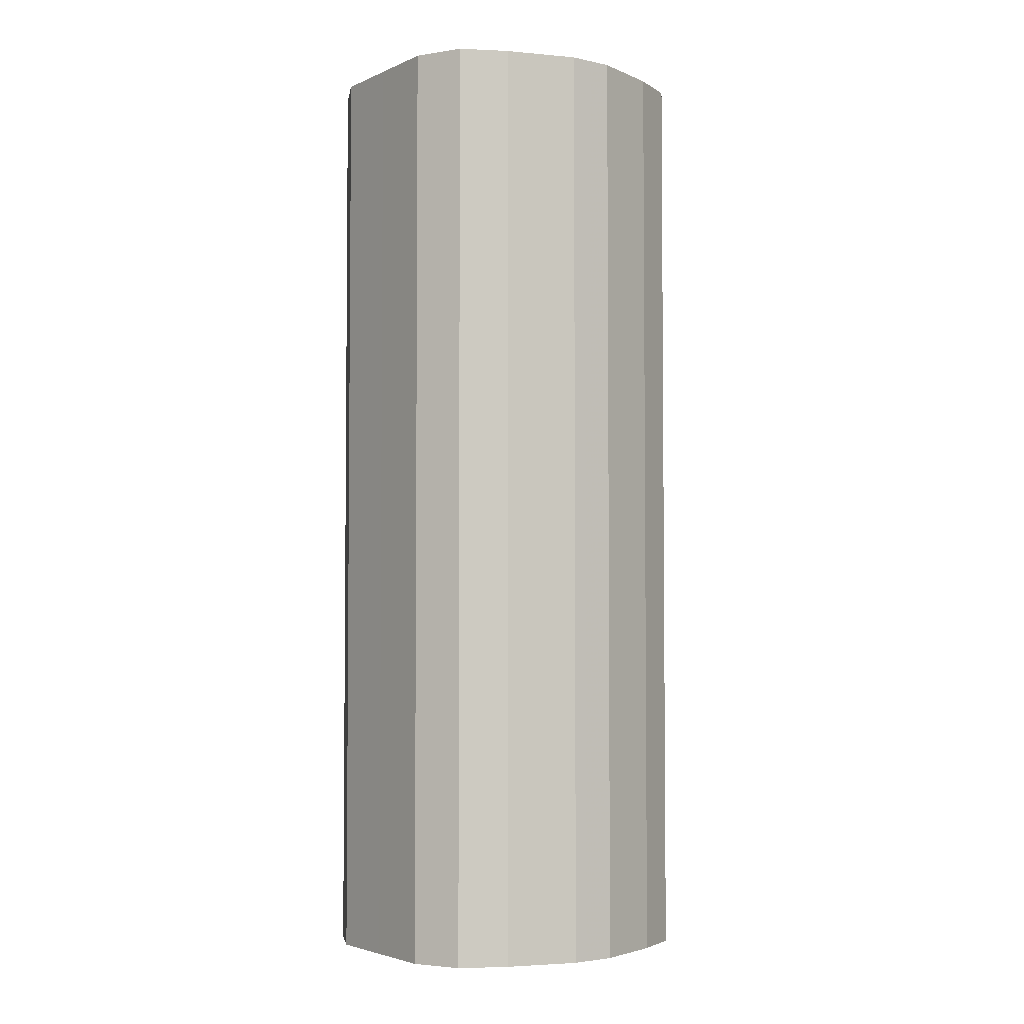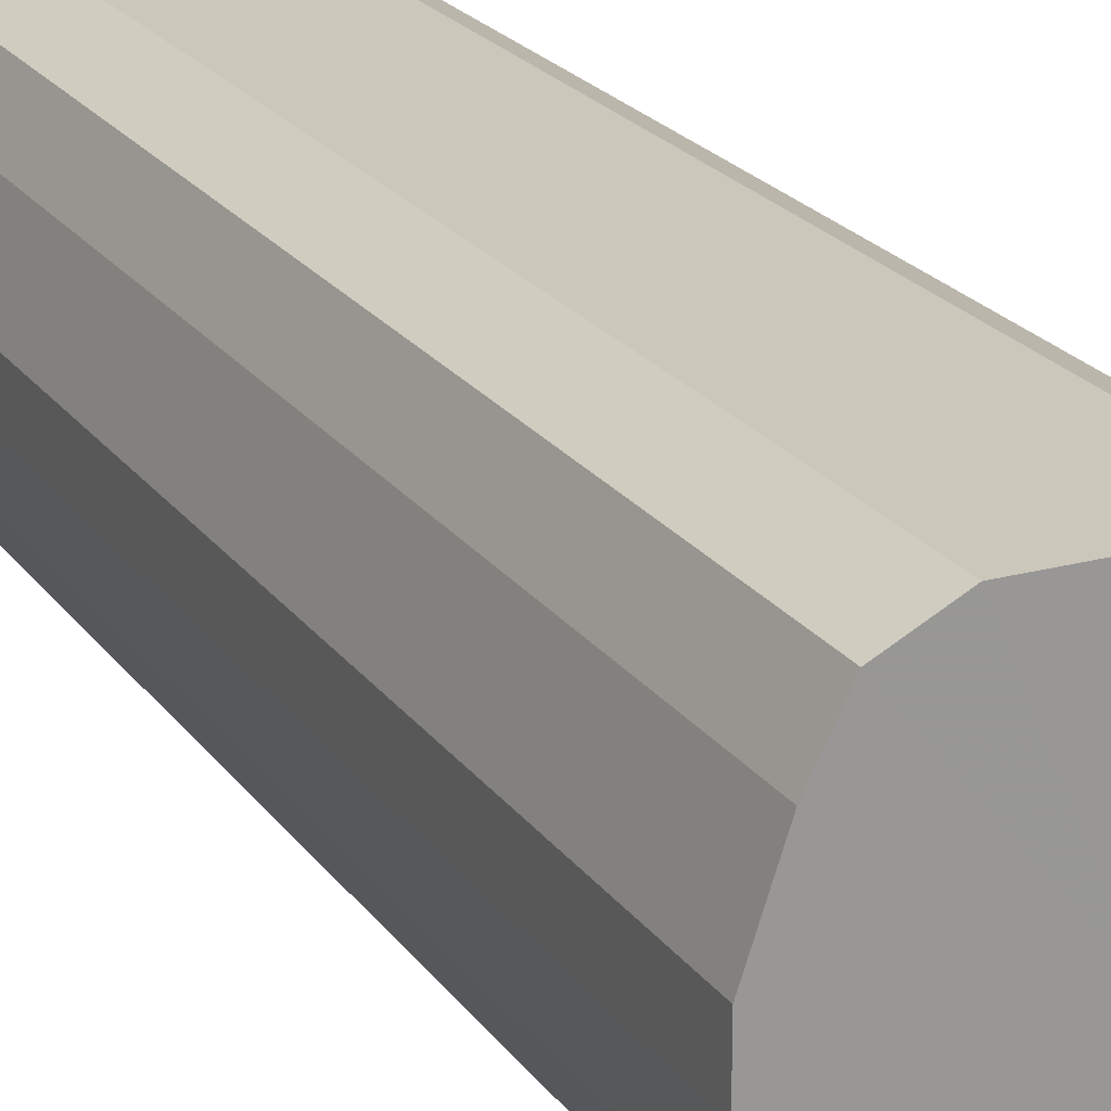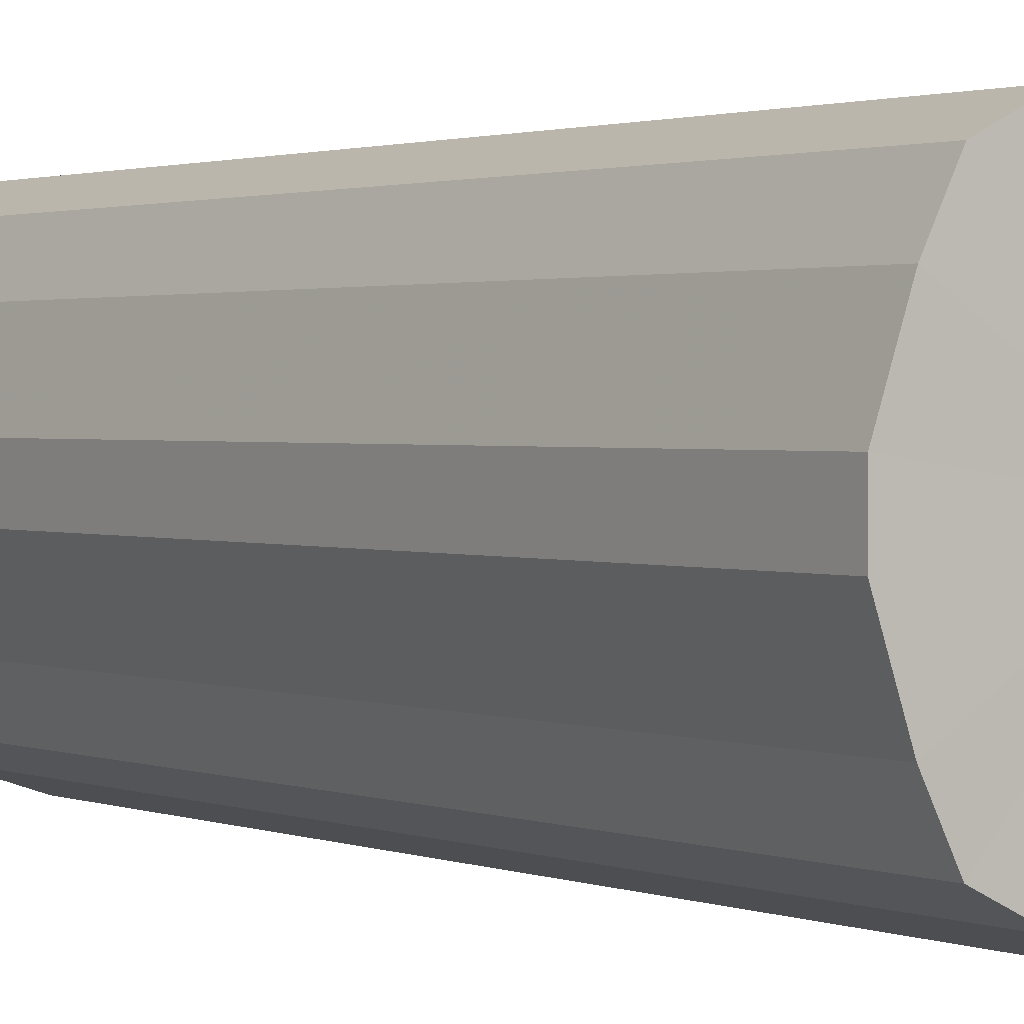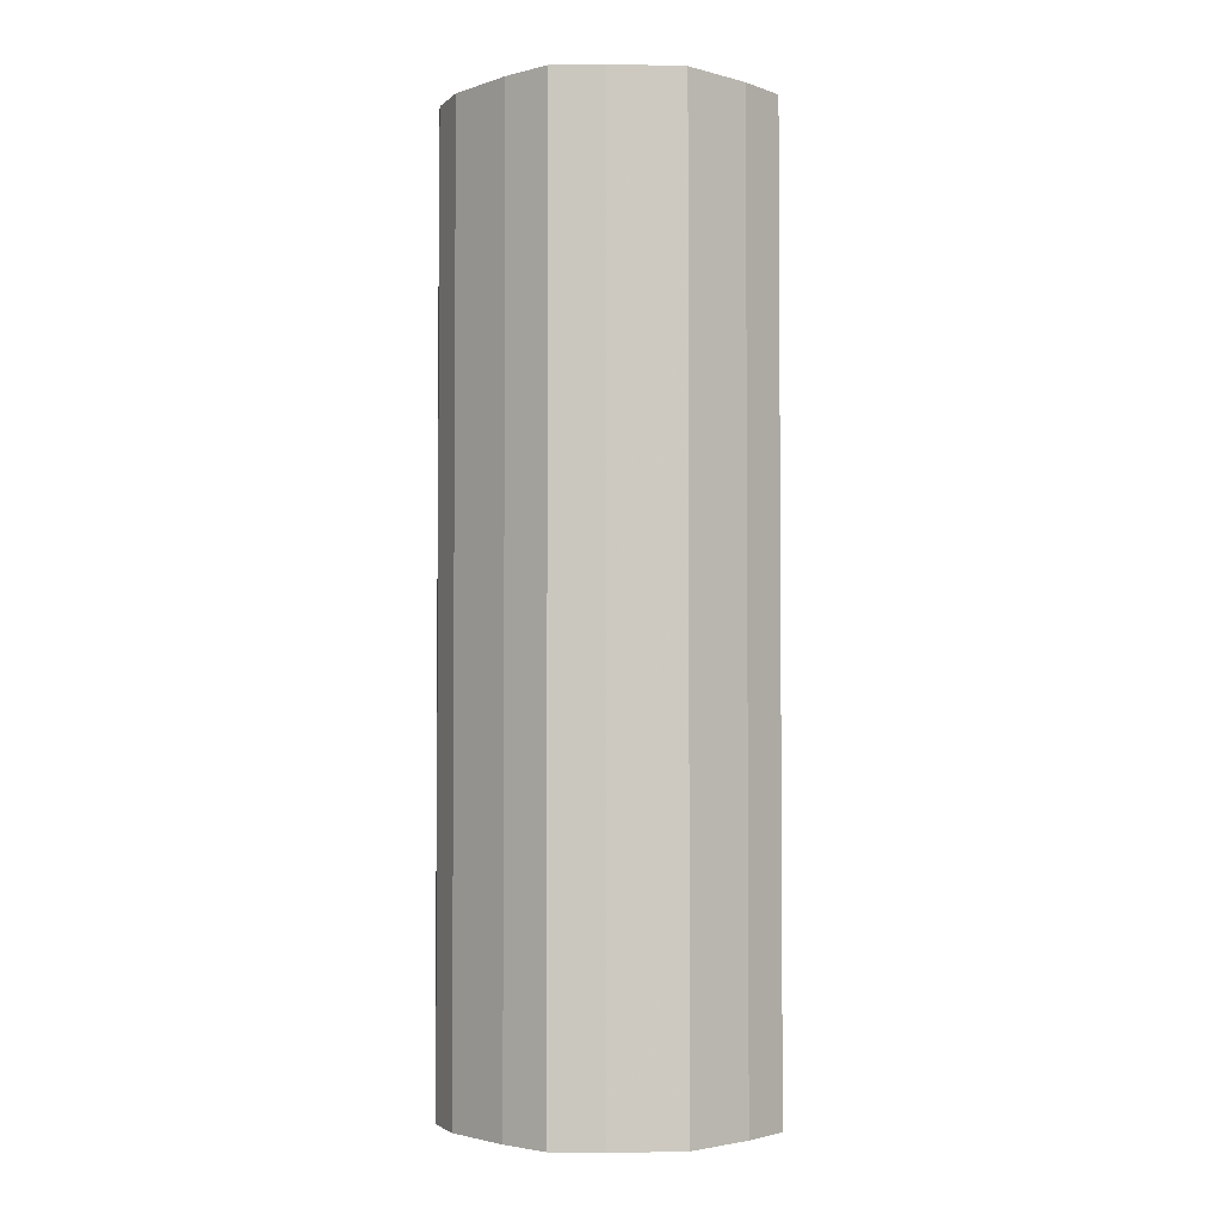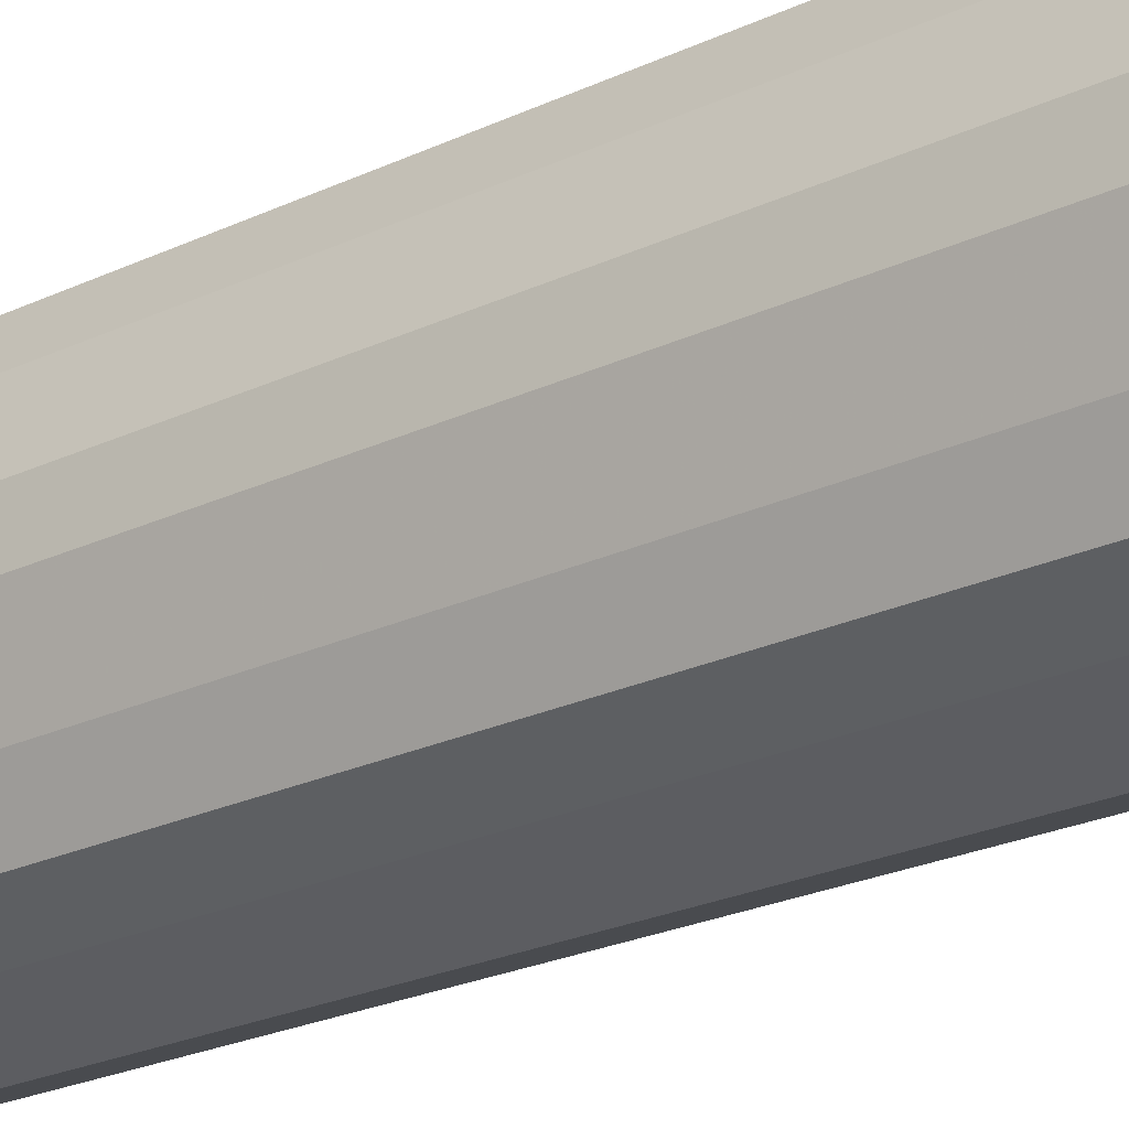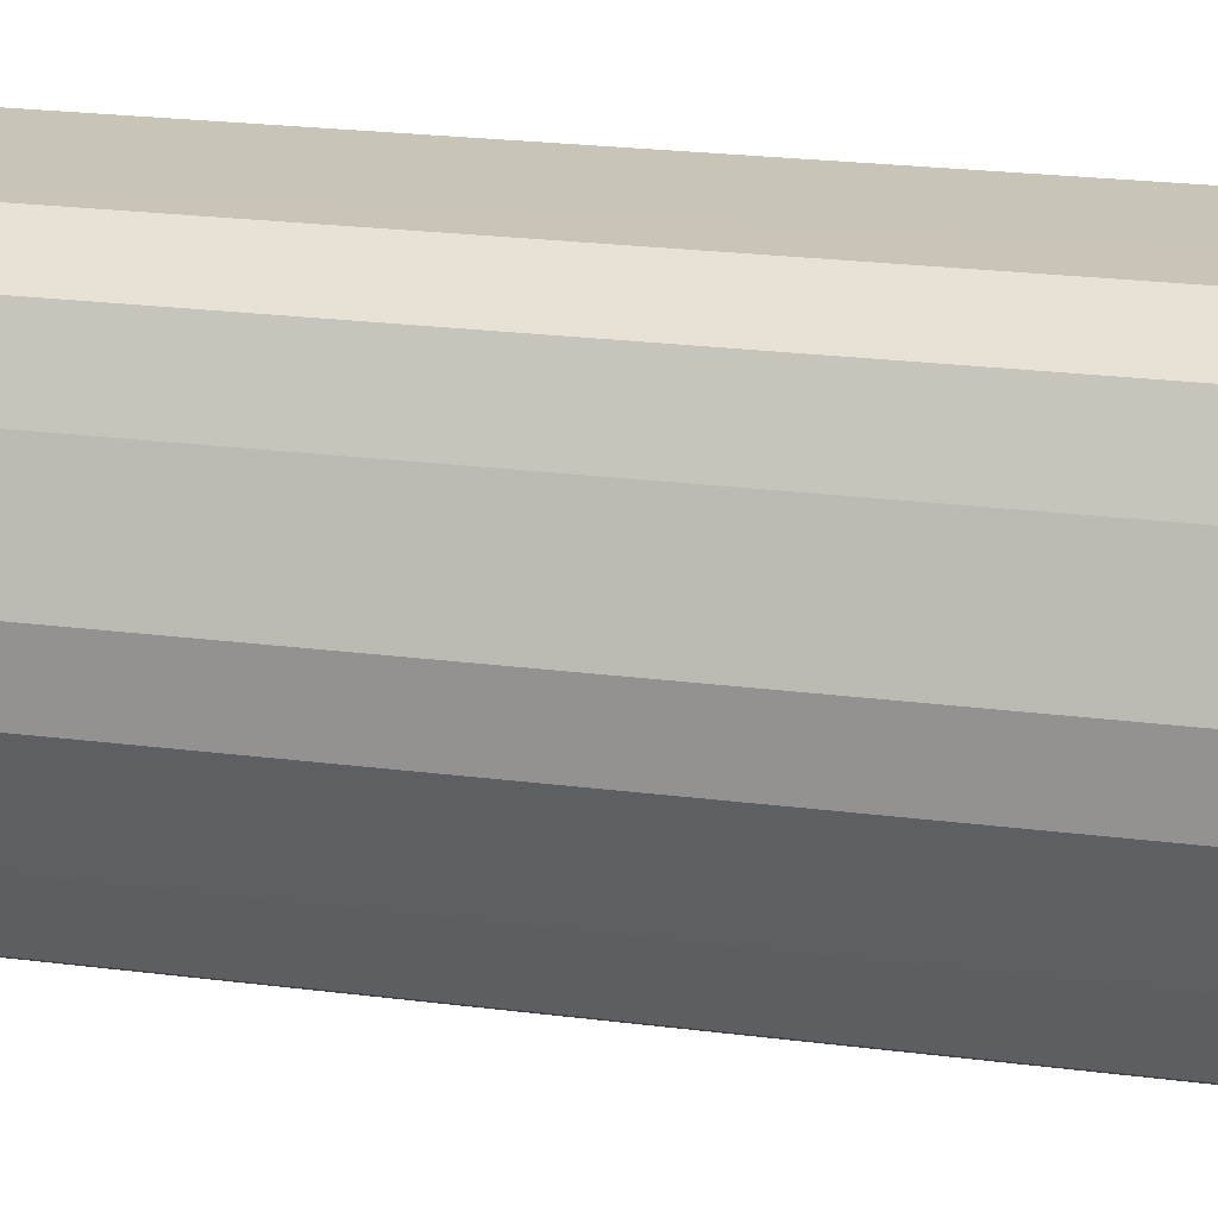
<metadata>
{"format":"obj","ext":"obj","renderer":"f3d","projection":"perspective","resolution":1024,"background":"white","views":[{"elev":-3.5,"azim":-125.6,"up":"+Z"},{"elev":21.6,"azim":154.4,"up":"+Y"},{"elev":1.5,"azim":146.3,"up":"+Y"},{"elev":-2.9,"azim":-23.3,"up":"+Z"},{"elev":-24.1,"azim":127.9,"up":"+Y"},{"elev":20.0,"azim":104.1,"up":"+Y"}]}
</metadata>
<code>
o 18432
v 2212 1870 7.672
v 2212 1870 7.672
v 2212 1870 8.085
v 2212 1870 7.672
v 2212 1870 8.085
v 2212 1870 7.672
v 2212 1870 8.085
v 2212 1870 7.672
v 2212 1870 8.085
v 2212 1870 7.672
v 2212 1870 8.085
v 2212 1870 7.672
v 2212 1870 8.085
v 2212 1870 7.672
v 2212 1870 8.085
v 2212 1870 7.672
v 2212 1870 8.085
v 2212 1870 7.672
v 2212 1870 8.085
v 2212 1870 7.672
v 2212 1870 8.085
v 2212 1870 7.672
v 2212 1870 8.085
v 2212 1870 7.672
v 2212 1870 8.085
v 2212 1870 7.672
v 2212 1870 8.085
v 2212 1870 7.672
v 2212 1870 8.085
v 2212 1870 7.672
v 2212 1870 8.085
v 2212 1870 7.672
v 2212 1870 8.085
v 2212 1870 7.672
v 2212 1870 8.085
v 2212 1870 8.085
v 2212 1870 8.085
v 2212 1870 7.672
v 2212 1870 8.085
v 2212 1870 7.672
v 2212 1870 8.085
v 2212 1870 8.085
v 2212 1870 7.672
v 2212 1870 8.085
v 2212 1870 7.672
v 2212 1870 7.672
v 2212 1870 8.085
v 2212 1870 8.085
v 2212 1870 7.672
v 2212 1870 8.085
v 2212 1870 7.672
v 2212 1870 7.672
v 2212 1870 8.085
v 2212 1870 8.085
v 2212 1870 7.672
v 2212 1870 8.085
v 2212 1870 7.672
v 2212 1870 7.672
v 2212 1870 8.085
v 2212 1870 8.085
v 2212 1870 7.672
v 2212 1870 8.085
v 2212 1870 7.672
v 2212 1870 7.672
v 2212 1870 8.085
v 2212 1870 8.085
v 2212 1870 7.672
v 2212 1870 8.085
v 2212 1870 7.672
v 2212 1870 7.672
v 2212 1870 8.085
v 2212 1870 7.672
v 2212 1870 7.672
v 2212 1870 7.672
v 2212 1870 7.672
v 2212 1870 7.672
v 2212 1870 7.672
v 2212 1870 7.672
v 2212 1870 7.672
v 2212 1870 7.672
v 2212 1870 7.672
v 2212 1870 7.672
v 2212 1870 7.672
v 2212 1870 7.672
v 2212 1870 7.672
v 2212 1870 7.672
v 2212 1870 7.672
v 2212 1870 7.672
v 2212 1870 7.672
v 2212 1870 7.672
v 2212 1870 7.672
v 2212 1870 8.085
v 2212 1870 8.085
v 2212 1870 8.085
v 2212 1870 8.085
v 2212 1870 8.085
v 2212 1870 8.085
v 2212 1870 8.085
v 2212 1870 8.085
v 2212 1870 8.085
v 2212 1870 8.085
v 2212 1870 8.085
v 2212 1870 8.085
v 2212 1870 8.085
v 2212 1870 8.085
v 2212 1870 8.085
v 2212 1870 8.085
v 2212 1870 8.085
v 2212 1870 8.085
v 2212 1870 8.085
f 1 2 3
f 2 4 5
f 6 1 7
f 4 8 9
f 10 6 11
f 8 12 13
f 14 10 15
f 12 16 17
f 18 14 19
f 16 20 21
f 22 18 23
f 20 24 25
f 26 22 27
f 24 28 29
f 30 26 31
f 28 32 33
f 34 30 35
f 32 34 36
f 37 38 39
f 39 40 41
f 42 43 37
f 44 45 42
f 41 46 47
f 48 49 44
f 50 51 48
f 47 52 53
f 54 55 50
f 56 57 54
f 53 58 59
f 60 61 56
f 62 63 60
f 59 64 65
f 66 67 62
f 68 69 66
f 65 70 71
f 71 72 68
f 73 74 75
f 73 76 74
f 73 75 77
f 73 78 76
f 73 77 79
f 73 80 78
f 73 79 81
f 73 82 80
f 73 81 83
f 73 84 82
f 73 83 85
f 73 86 84
f 73 85 87
f 73 88 86
f 73 87 89
f 73 90 88
f 73 89 91
f 73 91 90
f 92 93 94
f 92 95 93
f 92 94 96
f 92 97 95
f 92 96 98
f 92 99 97
f 92 98 100
f 92 101 99
f 92 100 102
f 92 103 101
f 92 102 104
f 92 105 103
f 92 104 106
f 92 107 105
f 92 106 108
f 92 109 107
f 92 108 110
f 92 110 109

</code>
